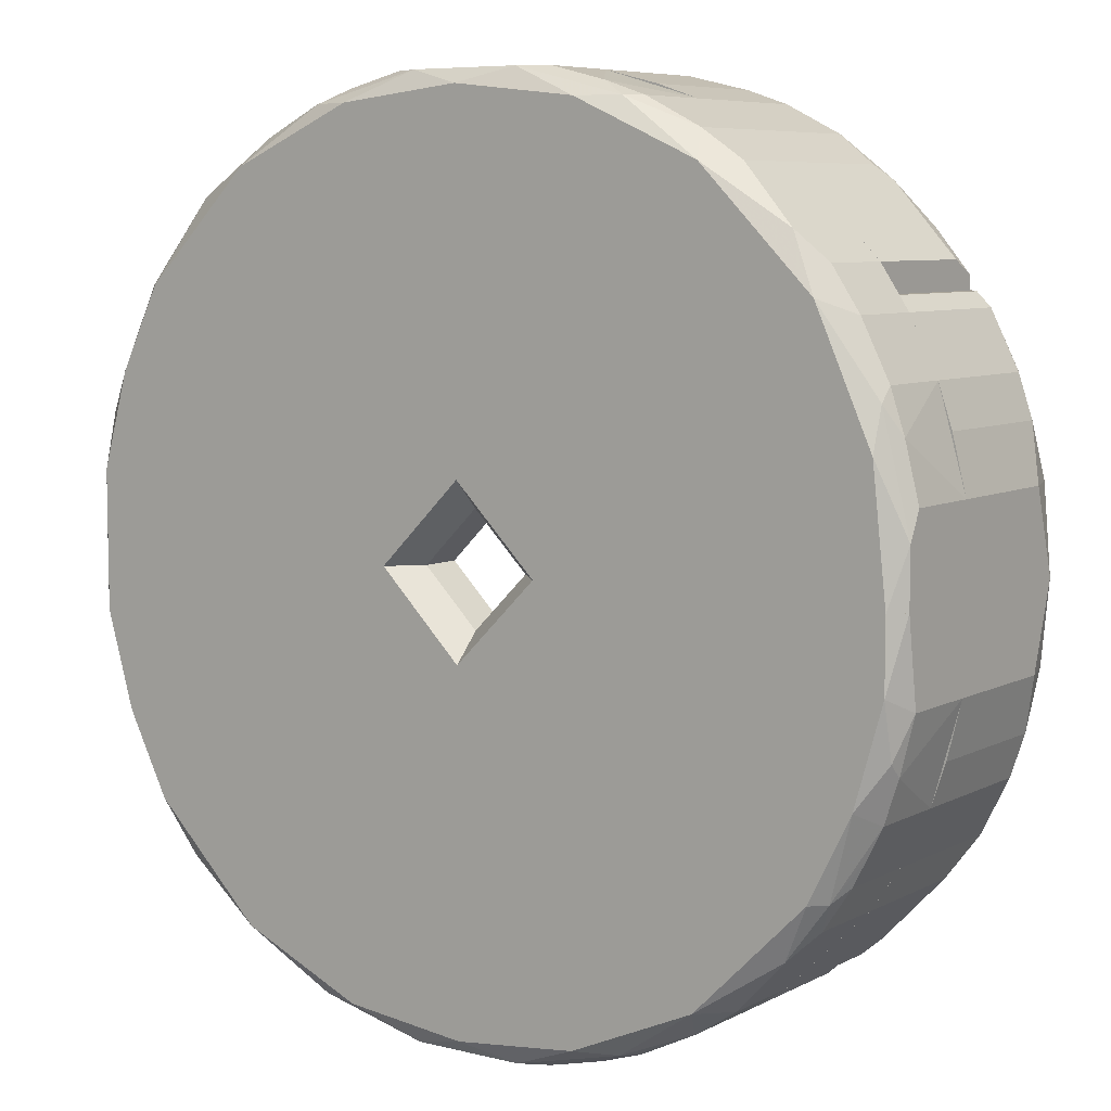
<metadata>
{"format":"obj","ext":"obj","renderer":"f3d","projection":"perspective","resolution":1024,"background":"white","views":[{"elev":7.2,"azim":35.2,"up":"+Z"}]}
</metadata>
<code>
o convex_0
v -18.05 -1.015 -10.95
v -3.867 -4.881 -20.62
v -3.867 -1.015 -20.62
v -2.577 -2.949 0.000425
v -19.98 -6.171 0.000425
v 0.000982 -6.171 -3.868
v -20.62 -1.015 0.000425
v -11.6 -6.171 -16.76
v 0.000982 -1.015 -15.47
v 0.000982 -6.171 -19.98
v 0.000982 -1.66 -3.868
v -19.33 -5.526 -7.736
v -3.867 -6.171 0.000425
v -10.95 -1.015 -18.05
v 0.000982 -1.015 -20.62
v -15.47 -5.526 -14.18
v -3.867 -1.66 0.000425
v -20.62 -1.015 -3.868
v -15.47 -1.015 0.000425
v -8.381 -4.881 -19.33
v -20.62 -5.526 -2.578
v -18.69 -6.171 -7.736
v -12.89 -4.881 -16.76
v -16.76 -1.015 -12.89
v 0.000982 -4.881 -2.578
v -5.801 -6.171 -19.33
v -19.33 -4.881 -8.382
v -18.05 -4.881 -10.95
v 0.000982 -5.526 -20.62
v -19.33 -1.015 -8.382
v -8.381 -1.015 -19.33
v -16.76 -6.171 -11.6
v -12.89 -1.015 -16.76
v -20.62 -5.526 0.000425
v -19.98 -4.881 -6.446
v -2.577 -4.881 0.000425
v 0.000982 -2.949 -2.578
v -10.95 -4.881 -18.05
v -7.735 -5.526 -19.33
v -2.577 -5.526 -20.62
v -6.445 -4.881 -19.98
v -20.62 -4.881 -3.868
v -19.98 -6.171 -3.224
v -16.76 -4.881 -12.89
f 28 1 44
f 3 1 7
f 5 4 7
f 6 5 8
f 3 7 9
f 6 8 10
f 9 6 10
f 6 9 11
f 4 5 13
f 5 6 13
f 1 3 14
f 2 3 15
f 3 9 15
f 9 10 15
f 7 4 17
f 4 11 17
f 11 9 17
f 7 1 18
f 9 7 19
f 7 17 19
f 17 9 19
f 7 18 21
f 8 5 22
f 8 16 23
f 1 14 24
f 6 11 25
f 13 6 25
f 10 8 26
f 27 1 28
f 12 27 28
f 2 15 29
f 15 10 29
f 18 1 30
f 1 27 30
f 14 3 31
f 20 14 31
f 16 8 32
f 8 22 32
f 22 12 32
f 12 28 32
f 28 16 32
f 14 23 33
f 23 16 33
f 24 14 33
f 16 24 33
f 5 7 34
f 21 5 34
f 7 21 34
f 27 12 35
f 18 30 35
f 30 27 35
f 4 13 36
f 25 4 36
f 13 25 36
f 11 4 37
f 4 25 37
f 25 11 37
f 14 20 38
f 23 14 38
f 8 23 38
f 26 8 39
f 8 38 39
f 38 20 39
f 10 26 40
f 2 29 40
f 29 10 40
f 39 2 40
f 26 39 40
f 3 2 41
f 31 3 41
f 20 31 41
f 2 39 41
f 39 20 41
f 12 21 42
f 21 18 42
f 35 12 42
f 18 35 42
f 5 21 43
f 21 12 43
f 22 5 43
f 12 22 43
f 1 24 44
f 24 16 44
f 16 28 44
o convex_1
v 18.69 -4.881 -9.67
v 0.000982 -5.526 -20.62
v 0.000982 -1.015 -20.62
v 2.579 -2.949 0.000425
v 20.63 -1.015 0.000425
v 19.98 -6.171 0.000425
v 0.000982 -6.171 -3.868
v 12.89 -1.015 -16.76
v 11.6 -6.171 -16.76
v 0.000982 -1.66 -3.868
v 3.869 -6.171 0.000425
v 19.34 -1.015 -8.382
v 6.447 -4.881 -19.98
v 0.000982 -6.171 -19.98
v 15.47 -1.015 0.000425
v 19.98 -5.526 -5.802
v 3.869 -1.015 -20.62
v 15.47 -5.526 -14.18
v 3.869 -1.66 0.000425
v 0.000982 -1.015 -15.47
v 16.76 -1.015 -12.89
v 16.76 -6.171 -11.6
v 10.96 -4.881 -18.05
v 8.383 -1.015 -19.33
v 20.63 -4.881 -3.868
v 0.000982 -4.881 -2.578
v 20.63 -1.015 -3.868
v 5.803 -6.171 -19.33
v 20.63 -5.526 0.000425
v 2.579 -5.526 -20.62
v 19.98 -6.171 -3.224
v 12.89 -4.881 -16.76
v 18.04 -4.881 -10.95
v 2.579 -4.881 0.000425
v 0.000982 -2.949 -2.578
v 19.98 -4.881 -6.446
v 8.383 -4.881 -19.33
v 7.737 -5.526 -19.33
v 18.69 -6.171 -7.736
v 3.869 -4.881 -20.62
v 10.96 -1.015 -18.05
v 16.76 -4.881 -12.89
v 18.04 -1.015 -10.95
v 19.34 -4.881 -8.382
v 17.4 -5.526 -11.6
f 45 88 89
f 49 48 50
f 47 46 51
f 47 49 52
f 50 51 53
f 47 51 54
f 50 48 55
f 51 50 55
f 52 49 56
f 51 46 58
f 53 51 58
f 48 49 59
f 49 47 59
f 46 47 61
f 47 52 61
f 54 48 63
f 48 59 63
f 63 59 64
f 47 54 64
f 59 47 64
f 54 63 64
f 52 56 65
f 62 52 65
f 50 53 66
f 53 62 66
f 61 52 68
f 57 61 68
f 54 51 70
f 56 49 71
f 49 69 71
f 53 58 72
f 49 50 73
f 69 49 73
f 58 46 74
f 46 61 74
f 72 58 74
f 50 66 75
f 60 69 75
f 73 50 75
f 69 73 75
f 52 62 76
f 62 53 76
f 53 67 76
f 67 52 76
f 55 48 78
f 51 55 78
f 48 70 78
f 70 51 78
f 48 54 79
f 70 48 79
f 54 70 79
f 69 60 80
f 56 71 80
f 71 69 80
f 57 68 81
f 68 67 81
f 67 53 82
f 53 72 82
f 72 74 82
f 81 67 82
f 57 81 82
f 75 66 83
f 60 75 83
f 61 57 84
f 74 61 84
f 57 82 84
f 82 74 84
f 52 67 85
f 68 52 85
f 67 68 85
f 62 65 86
f 77 86 87
f 56 45 87
f 65 56 87
f 45 77 87
f 86 65 87
f 45 56 88
f 56 80 88
f 80 60 88
f 60 83 88
f 88 83 89
f 66 62 89
f 77 45 89
f 83 66 89
f 62 86 89
f 86 77 89
o convex_2
v -16.76 -4.881 12.89
v 0.000982 -1.015 20.62
v -3.867 -1.015 20.62
v -15.47 -1.015 0.000425
v 0.000982 -6.171 3.869
v 0.000982 -6.171 19.98
v -19.98 -6.171 0.000425
v -3.867 -1.66 0.000425
v -19.33 -1.015 8.383
v -11.6 -6.171 16.76
v 0.000982 -1.66 3.869
v -3.867 -6.171 0.000425
v -12.89 -1.015 16.76
v -20.62 -1.015 0.000425
v -19.98 -5.526 5.803
v -8.381 -4.881 19.33
v 0.000982 -1.015 15.47
v -2.577 -5.526 20.62
v -16.76 -6.171 11.6
v 0.000982 -4.881 2.578
v -12.89 -4.881 16.76
v -20.62 -4.881 3.869
v -16.76 -1.015 12.89
v -2.577 -2.949 0.000425
v -8.381 -1.015 19.33
v -20.62 -1.015 3.869
v -19.33 -4.881 8.383
v -5.801 -6.171 19.33
v -20.62 -5.526 0.000425
v -19.98 -6.171 3.225
v -14.18 -5.526 15.47
v 0.000982 -5.526 20.62
v -18.05 -4.881 10.96
v -10.95 -4.881 18.04
v -6.445 -4.881 19.98
v 0.000982 -2.949 2.578
v -2.577 -4.881 0.000425
v -7.735 -5.526 19.33
v -19.98 -4.881 6.447
v -3.867 -4.881 20.62
v -18.05 -1.015 10.96
v -18.69 -6.171 7.737
v -10.95 -1.015 18.04
v -17.4 -5.526 11.6
f 116 131 133
f 92 91 93
f 94 91 95
f 94 95 96
f 96 93 97
f 92 93 98
f 96 95 99
f 91 94 100
f 97 93 100
f 94 96 101
f 96 97 101
f 92 98 102
f 93 96 103
f 98 93 103
f 93 91 106
f 91 100 106
f 100 93 106
f 91 92 107
f 96 99 108
f 100 94 109
f 94 101 109
f 102 98 112
f 101 97 113
f 92 102 114
f 98 103 115
f 103 111 115
f 99 95 117
f 95 107 117
f 103 96 118
f 111 103 118
f 111 118 119
f 96 108 119
f 104 111 119
f 118 96 119
f 108 99 120
f 99 110 120
f 110 102 120
f 112 90 120
f 102 112 120
f 95 91 121
f 91 107 121
f 107 95 121
f 90 112 122
f 98 116 122
f 110 99 123
f 105 114 123
f 92 114 124
f 114 105 124
f 97 100 125
f 100 109 125
f 113 97 125
f 109 113 125
f 109 101 126
f 101 113 126
f 113 109 126
f 99 117 127
f 117 107 127
f 123 99 127
f 105 123 127
f 124 105 127
f 111 104 128
f 98 115 128
f 115 111 128
f 116 98 128
f 104 116 128
f 107 92 129
f 92 124 129
f 127 107 129
f 124 127 129
f 112 98 130
f 122 112 130
f 98 122 130
f 116 104 131
f 119 108 131
f 104 119 131
f 102 110 132
f 114 102 132
f 110 123 132
f 123 114 132
f 120 90 133
f 108 120 133
f 90 122 133
f 122 116 133
f 131 108 133
o convex_3
v 10.96 -1.015 18.04
v 2.579 -4.881 0.000425
v 2.579 -2.949 0.000425
v 20.63 -5.526 0.000425
v 0.000982 -6.171 19.98
v 20.63 -1.015 0.000425
v 0.000982 -1.015 15.47
v 15.47 -5.526 14.18
v 0.000982 -6.171 3.869
v 0.000982 -1.66 3.869
v 19.34 -6.171 5.803
v 19.34 -1.015 8.383
v 0.000982 -1.015 20.62
v 6.447 -4.881 19.98
v 3.869 -6.171 0.000425
v 11.6 -6.171 16.76
v 3.869 -1.66 0.000425
v 19.98 -6.171 0.000425
v 19.98 -4.881 6.447
v 16.76 -1.015 12.89
v 15.47 -1.015 0.000425
v 3.869 -1.015 20.62
v 18.04 -4.881 10.96
v 2.579 -5.526 20.62
v 12.89 -4.881 16.76
v 20.63 -1.015 3.869
v 0.000982 -2.949 2.578
v 16.76 -6.171 11.6
v 8.383 -4.881 19.33
v 5.803 -6.171 19.33
v 20.63 -5.526 2.578
v 8.383 -1.015 19.33
v 12.89 -1.015 16.76
v 0.000982 -5.526 20.62
v 0.000982 -4.881 2.578
v 19.34 -4.881 8.383
v 10.96 -4.881 18.04
v 19.34 -5.526 7.737
v 7.737 -5.526 19.33
v 20.63 -4.881 3.869
v 3.869 -4.881 20.62
v 16.76 -4.881 12.89
v 18.04 -1.015 10.96
f 153 156 176
f 135 136 137
f 137 136 139
f 134 139 140
f 138 140 142
f 142 140 143
f 138 142 144
f 139 134 145
f 134 140 146
f 140 138 146
f 135 137 148
f 142 135 148
f 144 142 148
f 138 144 149
f 139 136 150
f 143 140 150
f 136 143 150
f 148 137 151
f 144 148 151
f 145 134 153
f 140 139 154
f 139 150 154
f 150 140 154
f 134 146 155
f 155 146 157
f 149 141 158
f 137 139 159
f 139 145 159
f 145 152 159
f 136 135 160
f 142 143 160
f 143 136 160
f 141 149 161
f 149 144 161
f 138 149 163
f 157 138 163
f 151 137 164
f 144 151 164
f 137 159 164
f 134 155 165
f 155 147 165
f 162 134 165
f 147 162 165
f 153 134 166
f 141 153 166
f 134 158 166
f 158 141 166
f 146 138 167
f 138 157 167
f 157 146 167
f 135 142 168
f 160 135 168
f 142 160 168
f 152 145 169
f 145 156 169
f 158 134 170
f 149 158 170
f 134 162 170
f 161 144 171
f 156 161 171
f 144 164 171
f 152 169 171
f 169 156 171
f 162 147 172
f 163 149 172
f 157 163 172
f 149 170 172
f 170 162 172
f 159 152 173
f 164 159 173
f 171 164 173
f 152 171 173
f 147 155 174
f 155 157 174
f 172 147 174
f 157 172 174
f 153 141 175
f 156 153 175
f 141 161 175
f 161 156 175
f 145 153 176
f 156 145 176
o convex_4
v -12.89 -1.015 -16.76
v 0.000982 8.008 -16.76
v 0.000982 7.363 -16.11
v -15.47 8.008 -11.6
v -10.31 -1.015 -11.6
v 0.000982 -1.015 -20.62
v -7.736 6.719 -19.33
v 0.000982 -1.015 -16.11
v -16.76 -1.015 -11.6
v 0.000982 8.008 -19.33
v -16.11 6.073 -13.54
v -10.95 7.363 -11.6
v -6.445 -1.015 -19.98
v -3.222 6.073 -20.62
v -10.95 6.073 -18.05
v -9.665 8.008 -17.4
v -16.76 -1.015 -12.89
v 0.000982 6.719 -20.62
v -16.76 6.719 -12.25
v -14.18 7.363 -14.82
v -3.867 8.008 -19.33
v -8.378 -1.015 -19.33
v -3.867 -1.015 -20.62
v -6.445 6.073 -19.98
v -11.6 8.008 -11.6
v -12.89 5.43 -16.76
v -16.76 6.719 -11.6
v -8.378 6.073 -19.33
v -10.95 -1.015 -18.05
v -3.867 7.363 -19.98
v -15.47 8.008 -12.25
v -8.378 7.363 -18.69
v -3.867 5.43 -20.62
v -16.76 5.43 -12.89
f 193 195 210
f 178 179 182
f 181 177 182
f 179 181 184
f 182 179 184
f 181 182 184
f 177 181 185
f 181 180 185
f 180 178 186
f 178 182 186
f 180 181 188
f 181 179 188
f 182 177 189
f 180 186 192
f 177 185 193
f 187 177 193
f 186 182 194
f 182 190 194
f 193 185 195
f 192 191 196
f 187 195 196
f 192 186 197
f 186 194 197
f 189 177 198
f 182 189 199
f 190 182 199
f 199 189 200
f 179 178 201
f 178 180 201
f 188 179 201
f 180 188 201
f 177 187 202
f 191 177 202
f 187 196 202
f 196 191 202
f 185 180 203
f 180 195 203
f 195 185 203
f 191 183 204
f 189 198 204
f 183 200 204
f 200 189 204
f 177 191 205
f 198 177 205
f 191 204 205
f 204 198 205
f 194 190 206
f 197 194 206
f 190 200 206
f 200 183 206
f 180 192 207
f 195 180 207
f 192 196 207
f 196 195 207
f 183 191 208
f 191 192 208
f 192 197 208
f 206 183 208
f 197 206 208
f 190 199 209
f 200 190 209
f 199 200 209
f 187 193 210
f 195 187 210
o convex_5
v -18.69 7.363 -8.378
v -10.96 -0.3704 -10.96
v -10.96 -1.015 -10.96
v -16.11 7.363 -0.00071
v -20.62 -1.015 -0.00071
v -18.04 -1.015 -10.96
v -12.25 8.008 -11.6
v -16.11 -1.015 -0.00071
v -19.33 8.008 -0.00071
v -20.62 5.43 -3.869
v -16.11 8.008 -11.6
v -11.6 7.363 -10.96
v -10.96 -1.015 -11.6
v -19.98 -1.015 -6.444
v -18.04 6.073 -10.96
v -20.62 6.719 -0.00071
v -17.4 -1.015 -11.6
v -19.33 6.073 -8.378
v -16.76 8.008 -0.00071
v -19.33 8.008 -3.869
v -20.62 -1.015 -3.869
v -19.98 7.363 -3.869
v -17.4 6.073 -11.6
v -19.33 -1.015 -8.378
v -19.98 6.073 -6.444
v -11.6 7.363 -11.6
v -18.04 8.008 -8.378
f 232 230 237
f 213 212 214
f 213 215 216
f 213 214 218
f 214 215 218
f 215 213 218
f 215 214 219
f 219 217 221
f 214 212 222
f 212 213 223
f 213 216 223
f 221 217 223
f 216 215 224
f 211 221 225
f 215 219 226
f 220 215 226
f 223 216 227
f 221 223 227
f 216 225 227
f 211 225 228
f 219 214 229
f 217 219 229
f 214 222 229
f 222 217 229
f 219 221 230
f 226 219 230
f 215 220 231
f 224 215 231
f 220 224 231
f 220 226 232
f 226 230 232
f 225 221 233
f 221 227 233
f 227 225 233
f 216 224 234
f 225 216 234
f 224 228 234
f 228 225 234
f 224 220 235
f 211 228 235
f 228 224 235
f 220 232 235
f 232 211 235
f 222 212 236
f 217 222 236
f 223 217 236
f 212 223 236
f 221 211 237
f 230 221 237
f 211 232 237
o convex_6
v 11.6 7.363 -16.76
v 0.000982 -1.015 -20.62
v 0.000982 6.719 -20.62
v 10.96 -1.015 -10.96
v 0.000982 7.363 -16.11
v 10.96 -1.015 -18.04
v 11.6 7.363 -11.6
v 0.000982 -1.015 -16.11
v 6.444 6.073 -19.98
v 3.869 8.008 -19.33
v 3.869 -1.015 -20.62
v 11.6 -1.015 -10.96
v 11.6 8.008 -12.25
v 0.000982 8.008 -16.76
v 11.6 -1.015 -17.4
v 10.96 6.073 -18.04
v 10.96 7.363 -11.6
v 9.667 8.008 -17.4
v 8.378 -1.015 -19.33
v 3.225 6.073 -20.62
v 0.000982 8.008 -19.33
v 8.378 6.073 -19.33
v 8.378 7.363 -18.69
v 10.96 -0.3704 -10.96
v 11.6 8.008 -16.11
v 3.869 7.363 -19.98
v 11.6 6.073 -17.4
v 6.444 -1.015 -19.98
v 3.869 5.43 -20.62
f 248 257 266
f 240 239 242
f 241 239 243
f 239 241 245
f 242 239 245
f 239 240 248
f 243 239 248
f 241 243 249
f 238 244 249
f 244 238 250
f 250 247 251
f 240 242 251
f 238 249 252
f 249 243 252
f 252 243 253
f 244 250 254
f 250 251 254
f 251 242 254
f 247 250 255
f 243 248 256
f 253 243 256
f 248 240 257
f 247 240 258
f 251 247 258
f 240 251 258
f 256 246 259
f 253 256 259
f 238 253 260
f 247 255 260
f 255 238 260
f 259 246 260
f 253 259 260
f 245 241 261
f 242 245 261
f 241 249 261
f 249 244 261
f 254 242 261
f 244 254 261
f 250 238 262
f 238 255 262
f 255 250 262
f 240 247 263
f 257 240 263
f 246 257 263
f 260 246 263
f 247 260 263
f 238 252 264
f 253 238 264
f 252 253 264
f 248 246 265
f 256 248 265
f 246 256 265
f 246 248 266
f 257 246 266
o convex_7
v 19.34 7.363 -6.446
v 11.6 -1.015 -16.76
v 11.6 6.719 -16.76
v 16.11 -1.015 0.000425
v 19.34 -1.015 -8.378
v 16.11 7.363 0.000425
v 20.63 -1.015 0.000425
v 11.6 8.008 -11.6
v 11.6 -1.015 -10.31
v 16.76 5.43 -12.89
v 19.34 8.008 0.000425
v 20.63 5.43 -3.867
v 16.11 8.008 -11.6
v 12.89 -1.015 -16.76
v 19.34 6.073 -8.378
v 16.76 -1.015 -12.89
v 20.63 6.719 0.000425
v 13.54 6.073 -16.11
v 20.63 -1.015 -3.867
v 12.25 8.008 -15.47
v 11.6 7.363 -10.96
v 16.76 8.008 0.000425
v 18.05 6.073 -10.96
v 14.83 7.363 -14.18
v 19.34 8.008 -3.867
v 19.98 6.073 -6.446
v 18.05 -1.015 -10.96
v 18.05 8.008 -8.378
v 12.25 6.719 -16.76
v 19.98 7.363 -3.867
v 18.05 7.363 -9.666
v 11.6 8.008 -15.47
v 19.98 -1.015 -6.446
v 12.89 5.43 -16.76
f 295 284 300
f 270 268 271
f 272 270 273
f 270 271 273
f 269 268 274
f 268 270 275
f 270 272 275
f 274 268 275
f 272 273 277
f 274 277 279
f 268 269 280
f 271 268 280
f 271 280 282
f 277 273 283
f 273 278 283
f 282 280 284
f 276 282 284
f 273 271 285
f 278 273 285
f 274 279 286
f 272 274 287
f 275 272 287
f 274 275 287
f 274 272 288
f 272 277 288
f 277 274 288
f 276 284 290
f 286 279 290
f 289 276 290
f 279 277 291
f 277 283 291
f 271 281 292
f 281 267 292
f 278 285 292
f 281 271 293
f 271 282 293
f 282 276 293
f 289 281 293
f 276 289 293
f 291 267 294
f 279 291 294
f 280 269 295
f 269 286 295
f 290 284 295
f 286 290 295
f 283 278 296
f 267 291 296
f 291 283 296
f 292 267 296
f 278 292 296
f 267 281 297
f 281 289 297
f 290 279 297
f 289 290 297
f 294 267 297
f 279 294 297
f 269 274 298
f 286 269 298
f 274 286 298
f 285 271 299
f 271 292 299
f 292 285 299
f 284 280 300
f 280 295 300
o convex_8
v -20.62 6.073 3.224
v -11.6 6.719 16.76
v -12.25 6.719 16.76
v -12.89 -1.015 16.76
v -16.11 -1.015 0.000425
v -16.75 8.008 0.000425
v -19.33 -1.015 8.379
v -11.6 -1.015 10.31
v -20.62 -1.015 0.000425
v -18.04 6.073 10.96
v -11.6 8.008 11.6
v -18.04 8.008 8.379
v -20.62 6.719 0.000425
v -16.11 7.363 0.000425
v -11.6 -1.015 16.76
v -16.75 -1.015 12.89
v -16.11 6.073 13.53
v -12.25 8.008 15.47
v -20.62 -1.015 3.868
v -19.98 6.073 6.447
v -19.33 8.008 3.868
v -11.6 7.363 10.96
v -14.82 7.363 14.18
v -12.89 5.43 16.76
v -19.33 8.008 0.000425
v -19.33 6.073 8.379
v -18.04 -1.015 10.96
v -19.98 7.363 3.868
v -16.11 8.008 11.6
v -18.69 7.363 8.379
v -11.6 8.008 15.47
v -19.98 -1.015 6.447
v -20.62 5.43 3.868
v -16.75 5.43 12.89
f 310 327 334
f 302 303 304
f 305 304 307
f 304 305 308
f 306 305 309
f 305 307 309
f 302 308 311
f 311 306 312
f 306 309 313
f 309 301 313
f 305 306 314
f 308 305 314
f 306 311 314
f 302 304 315
f 308 302 315
f 304 308 315
f 307 304 316
f 316 304 317
f 303 302 318
f 311 312 318
f 301 309 319
f 309 307 319
f 312 306 321
f 311 308 322
f 308 314 322
f 314 311 322
f 310 317 323
f 303 318 323
f 304 303 324
f 317 304 324
f 323 317 324
f 303 323 324
f 306 313 325
f 321 306 325
f 313 321 325
f 320 307 326
f 307 316 327
f 326 307 327
f 310 326 327
f 313 301 328
f 301 320 328
f 312 321 328
f 321 313 328
f 318 312 329
f 310 323 329
f 323 318 329
f 326 310 330
f 320 326 330
f 328 320 330
f 312 328 330
f 310 329 330
f 329 312 330
f 302 311 331
f 318 302 331
f 311 318 331
f 319 307 332
f 307 320 332
f 332 320 333
f 301 319 333
f 320 301 333
f 319 332 333
f 317 310 334
f 316 317 334
f 327 316 334
o convex_9
v -5.157 6.719 19.98
v -11.6 -1.015 10.96
v -11.6 -0.3704 10.96
v -0.000153 7.363 16.11
v -0.000153 -1.015 20.62
v -10.96 -1.015 18.05
v -11.6 8.008 12.25
v -0.000153 -1.015 16.11
v -11.6 8.008 16.11
v -0.000153 8.008 19.34
v -3.868 -1.015 20.62
v -8.377 6.073 19.34
v -10.96 7.363 11.6
v -0.000153 6.719 20.62
v -10.96 -0.3704 10.96
v -11.6 6.073 17.4
v -11.6 -1.015 17.4
v -3.868 5.43 20.62
v -6.444 8.008 18.69
v -0.000153 8.008 16.76
v -8.377 -1.015 19.34
v -10.96 6.073 18.05
v -8.377 7.363 18.69
v -3.868 7.363 19.98
v -6.444 6.073 19.98
v -11.6 7.363 11.6
v -6.444 -1.015 19.98
v -10.96 -1.015 10.96
f 349 342 362
f 336 339 340
f 337 336 341
f 338 339 342
f 339 336 342
f 341 336 343
f 341 343 344
f 339 338 344
f 340 339 345
f 339 344 348
f 345 339 348
f 336 337 349
f 338 342 349
f 337 347 349
f 347 338 349
f 343 336 350
f 336 340 351
f 350 336 351
f 340 350 351
f 345 348 352
f 344 343 353
f 341 344 354
f 344 338 354
f 338 347 354
f 347 341 354
f 340 345 355
f 355 346 356
f 350 340 356
f 343 350 356
f 340 355 356
f 353 343 357
f 356 346 357
f 343 356 357
f 348 344 358
f 335 352 358
f 352 348 358
f 344 353 358
f 357 335 358
f 353 357 358
f 345 352 359
f 352 335 359
f 346 355 359
f 335 357 359
f 357 346 359
f 337 341 360
f 347 337 360
f 341 347 360
f 355 345 361
f 345 359 361
f 359 355 361
f 342 336 362
f 336 349 362
o convex_10
v 11.6 7.363 11.6
v 20.63 5.43 3.868
v 19.98 6.073 6.444
v 10.96 -1.015 11.6
v 16.11 7.363 0.000425
v 20.63 -1.015 0.000425
v 17.4 -1.015 11.6
v 16.11 -1.015 0.000425
v 16.11 8.008 11.6
v 19.34 8.008 0.000425
v 19.98 -1.015 6.444
v 18.05 6.073 10.96
v 10.96 -0.3704 10.96
v 12.25 8.008 10.96
v 20.63 6.719 0.000425
v 18.69 8.008 6.444
v 11.6 7.363 10.96
v 16.76 8.008 0.000425
v 19.34 -1.015 8.378
v 20.63 -1.015 3.868
v 19.98 7.363 3.868
v 18.69 7.363 8.378
v 19.34 6.073 8.378
v 17.4 6.073 11.6
v 18.05 -1.015 10.96
v 10.96 -1.015 10.96
f 375 370 388
f 366 368 369
f 363 366 369
f 367 368 370
f 368 366 370
f 363 369 371
f 368 367 372
f 364 365 373
f 369 368 373
f 366 363 375
f 367 370 375
f 363 371 376
f 371 372 376
f 364 368 377
f 368 372 377
f 372 371 378
f 375 363 379
f 367 375 379
f 363 376 379
f 376 367 379
f 372 367 380
f 367 376 380
f 376 372 380
f 373 365 381
f 369 373 381
f 368 364 382
f 364 373 382
f 373 368 382
f 365 364 383
f 364 377 383
f 377 372 383
f 372 378 383
f 383 378 384
f 371 374 384
f 378 371 384
f 365 383 384
f 381 365 385
f 374 381 385
f 365 384 385
f 384 374 385
f 371 369 386
f 369 374 386
f 374 371 386
f 374 369 387
f 369 381 387
f 381 374 387
f 370 366 388
f 366 375 388
o convex_11
v 3.869 -1.015 20.62
v 15.47 8.008 12.25
v 14.82 7.363 14.18
v 0.000982 8.008 19.33
v 10.31 -1.015 11.6
v 16.76 -1.015 12.89
v 0.000982 7.363 16.11
v 0.000982 -1.015 16.11
v 8.38 6.073 19.33
v 11.6 8.008 11.6
v 12.89 -1.015 16.76
v 0.000982 -1.015 20.62
v 0.6456 6.719 20.62
v 16.76 -1.015 11.6
v 8.38 8.008 18.05
v 13.53 6.073 16.11
v 16.76 6.719 11.6
v 8.38 -1.015 19.33
v 16.76 5.43 12.89
v 3.869 5.43 20.62
v 10.96 7.363 11.6
v 10.96 6.073 18.05
v 0.000982 8.008 16.76
v 3.869 7.363 19.98
v 6.447 6.073 19.98
v 0.000982 6.719 20.62
v 11.6 8.008 16.11
v 10.96 -1.015 18.05
v 8.38 7.363 18.69
v 3.869 8.008 19.33
v 15.47 8.008 11.6
v 6.447 -1.015 19.98
v 16.76 6.719 12.25
v 12.89 5.43 16.76
v 11.6 7.363 16.76
f 415 417 423
f 389 393 394
f 395 393 396
f 393 389 396
f 392 395 396
f 392 390 398
f 389 394 399
f 396 389 400
f 392 396 400
f 400 389 401
f 394 393 402
f 393 398 402
f 390 392 403
f 399 394 404
f 394 402 405
f 402 398 405
f 389 399 406
f 391 404 407
f 404 394 407
f 394 405 407
f 401 389 408
f 393 395 409
f 398 393 409
f 395 398 409
f 395 392 411
f 392 398 411
f 398 395 411
f 401 408 412
f 412 408 413
f 406 397 413
f 408 389 413
f 392 400 414
f 401 392 414
f 400 401 414
f 391 390 415
f 390 403 415
f 397 406 416
f 406 399 416
f 410 397 416
f 399 410 416
f 397 410 417
f 403 412 417
f 412 413 417
f 413 397 417
f 415 403 417
f 392 401 418
f 403 392 418
f 401 412 418
f 412 403 418
f 398 390 419
f 390 405 419
f 405 398 419
f 389 406 420
f 413 389 420
f 406 413 420
f 390 391 421
f 405 390 421
f 391 407 421
f 407 405 421
f 399 404 422
f 404 410 422
f 410 399 422
f 404 391 423
f 410 404 423
f 391 415 423
f 417 410 423

</code>
